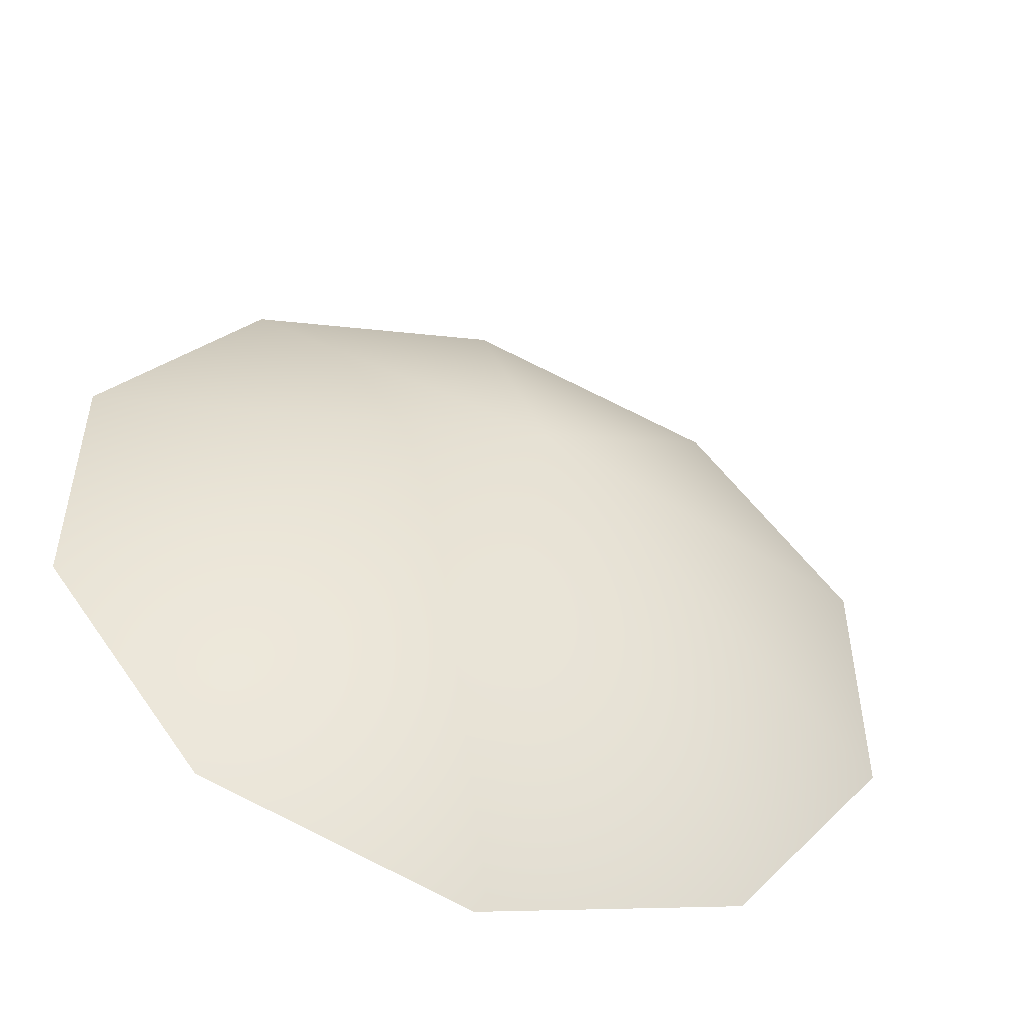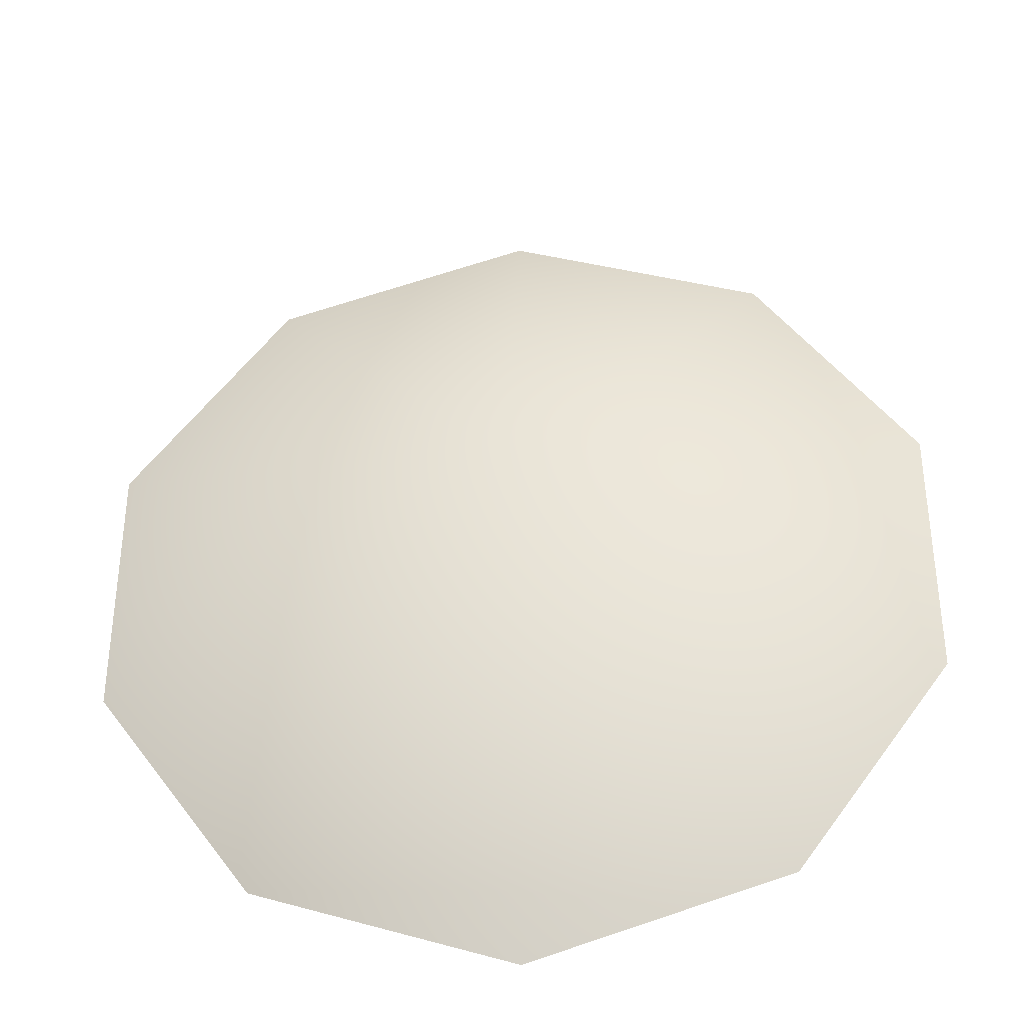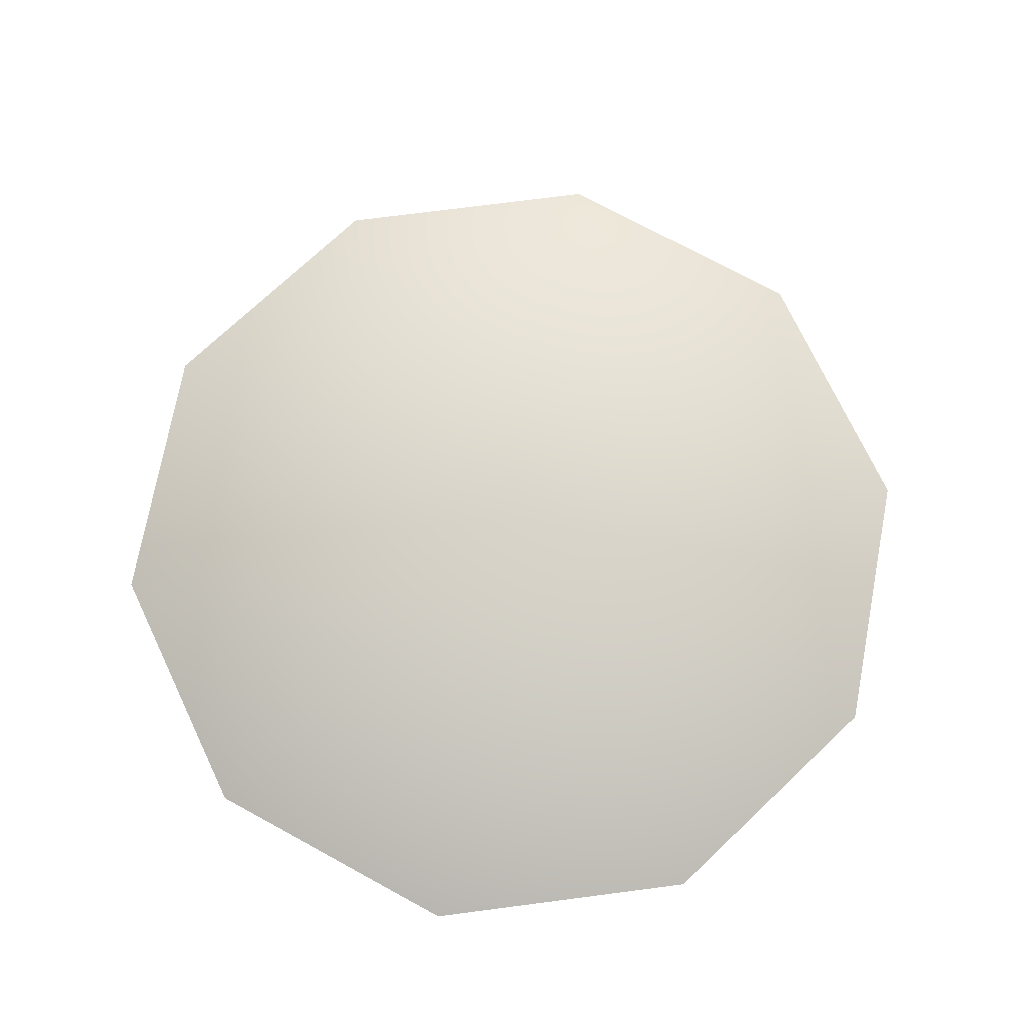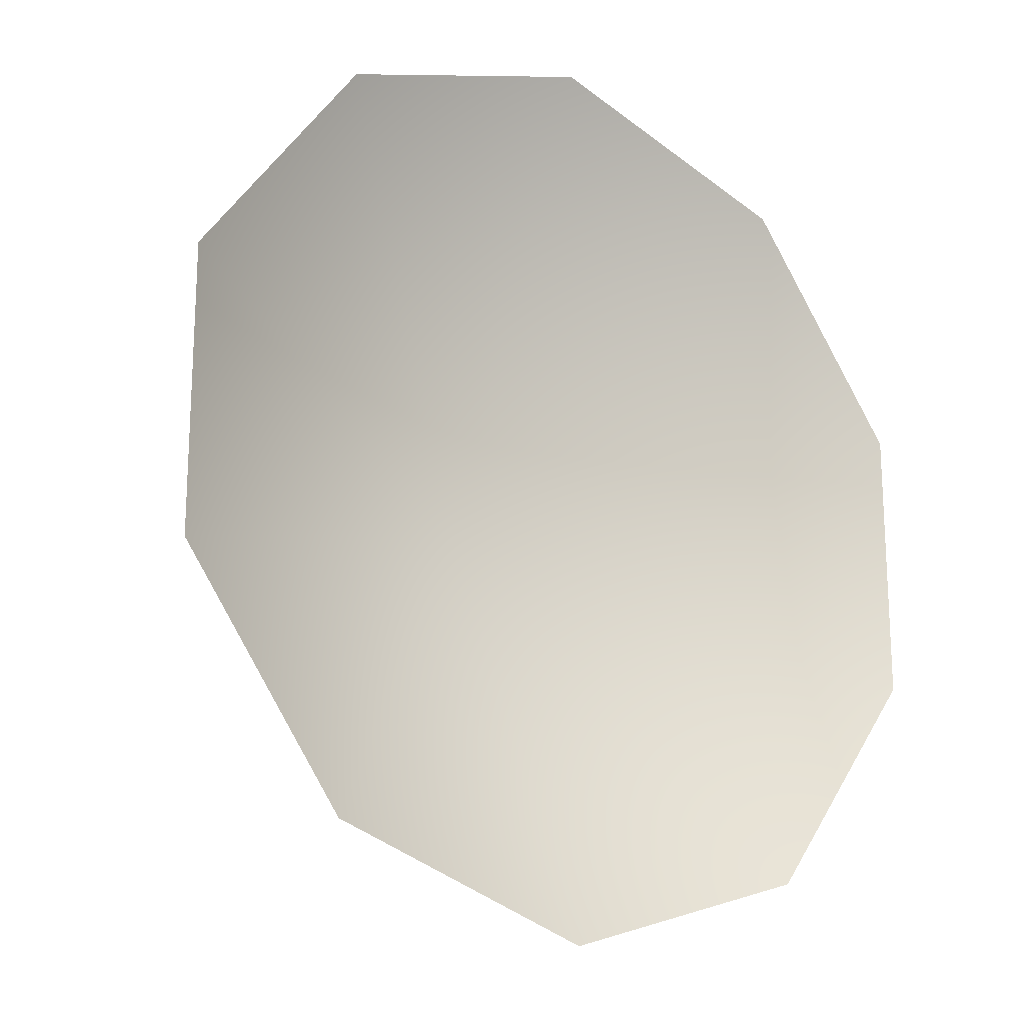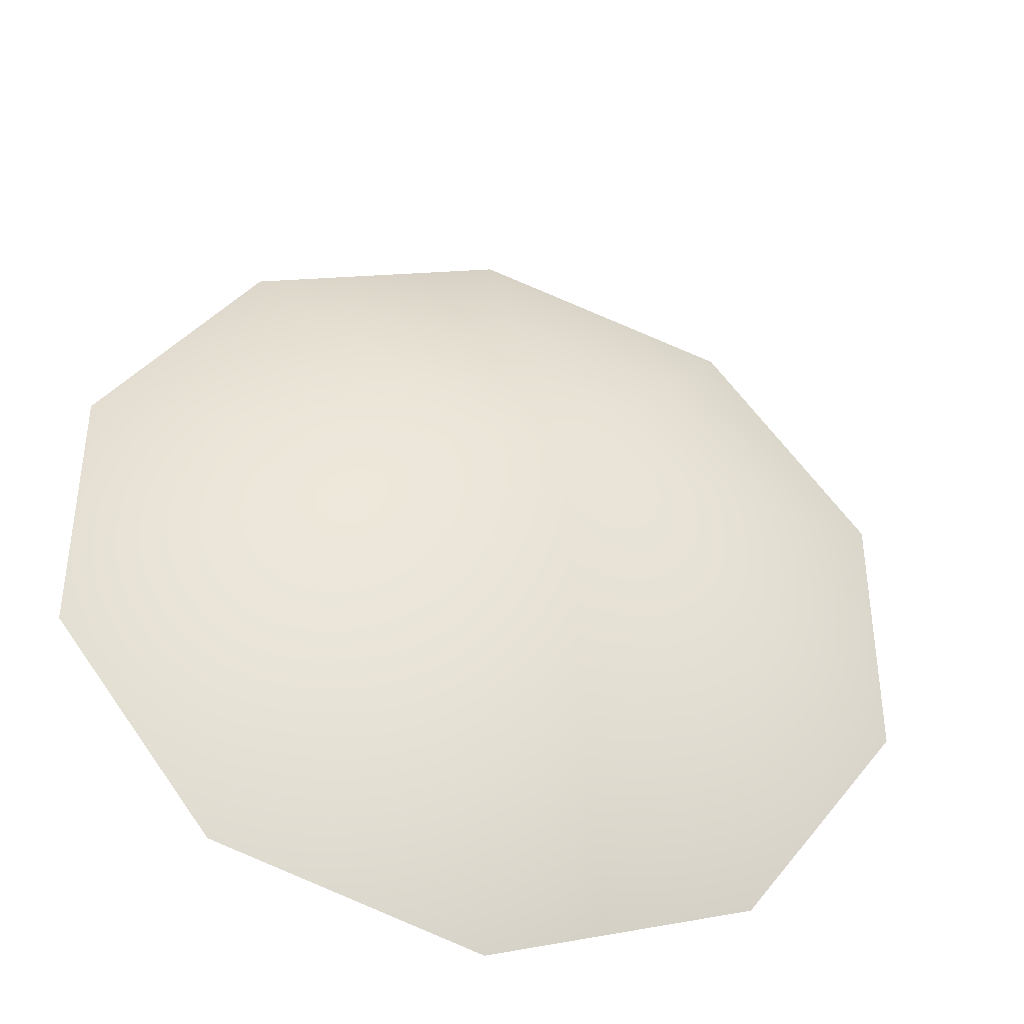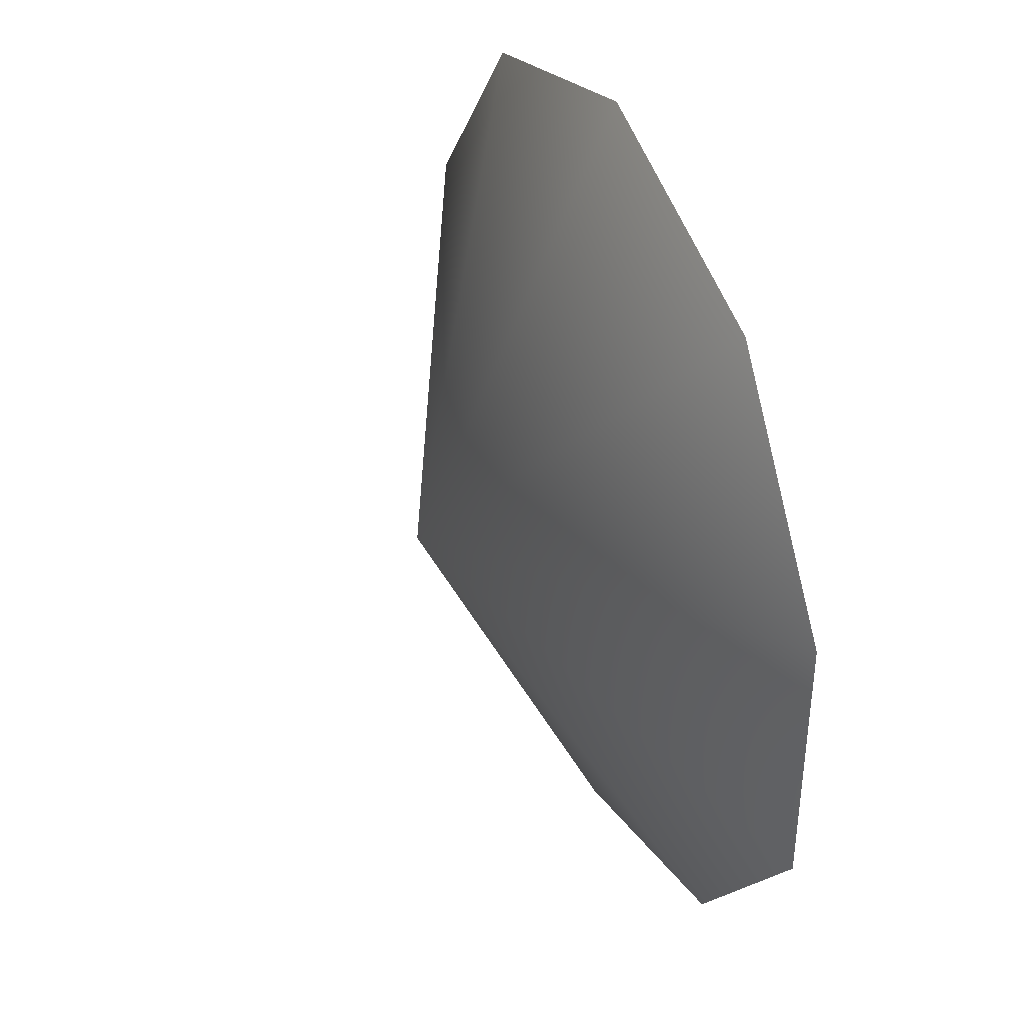
<metadata>
{"format":"obj","ext":"obj","renderer":"f3d","projection":"perspective","resolution":1024,"background":"white","views":[{"elev":-51.6,"azim":160.8,"up":"+Z"},{"elev":-36.3,"azim":-175.2,"up":"+Z"},{"elev":73.3,"azim":-133.4,"up":"+Y"},{"elev":-19.1,"azim":-36.8,"up":"+Z"},{"elev":-39.8,"azim":165.7,"up":"+Z"},{"elev":40.0,"azim":-113.1,"up":"+Z"}]}
</metadata>
<code>
g default
v 2.078 -0.2419 -0.6453
v 1.331 -0.2419 -1.673
v 0.1225 -0.2419 -2.066
v -1.086 -0.2419 -1.673
v -1.833 -0.2419 -0.6453
v -1.833 -0.2419 0.6254
v -1.086 -0.2419 1.653
v 0.1225 -0.2419 2.046
v 1.331 -0.2419 1.653
v 2.078 -0.2419 0.6254
v 0.1225 0.6973 -0.00997
g Fireplace:Fireplace
f 11 1 2
f 11 2 3
f 11 3 4
f 11 4 5
f 11 5 6
f 11 6 7
f 11 7 8
f 11 8 9
f 11 9 10
f 11 10 1

</code>
